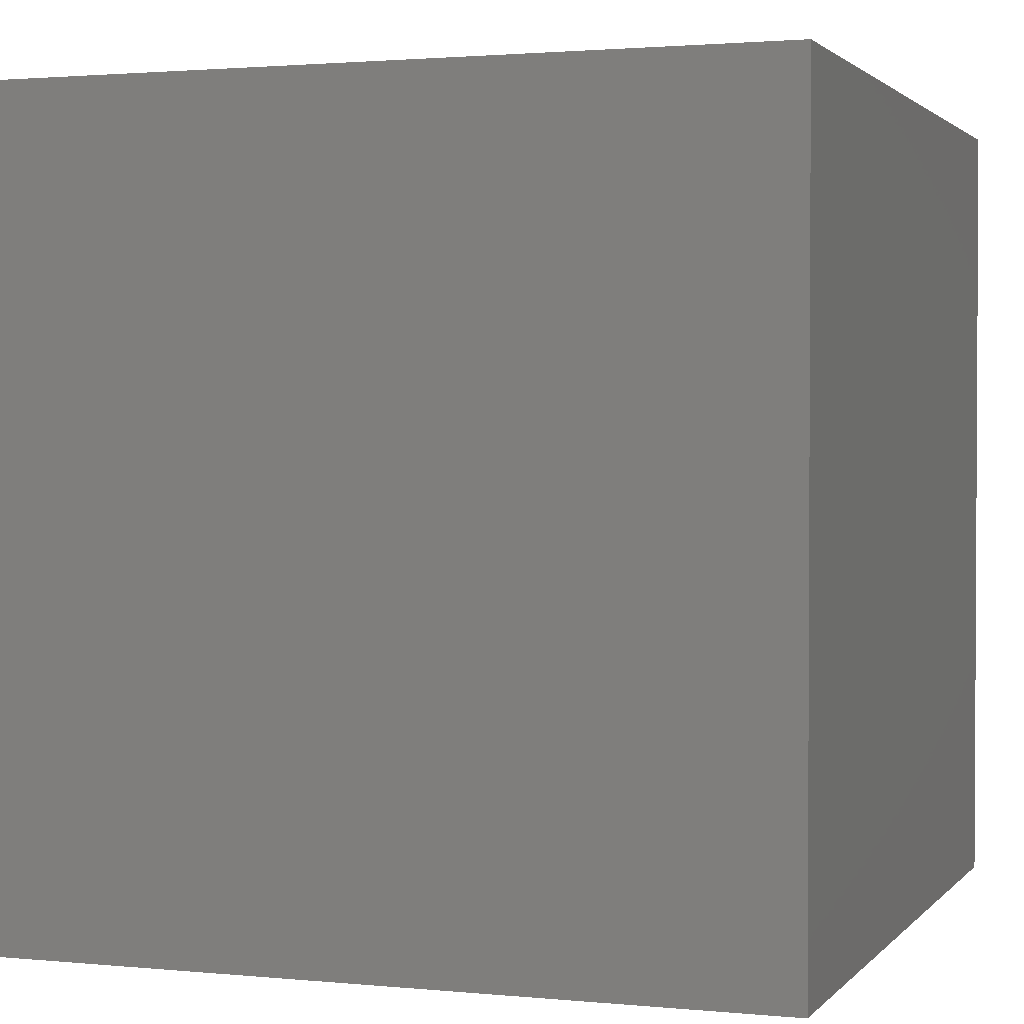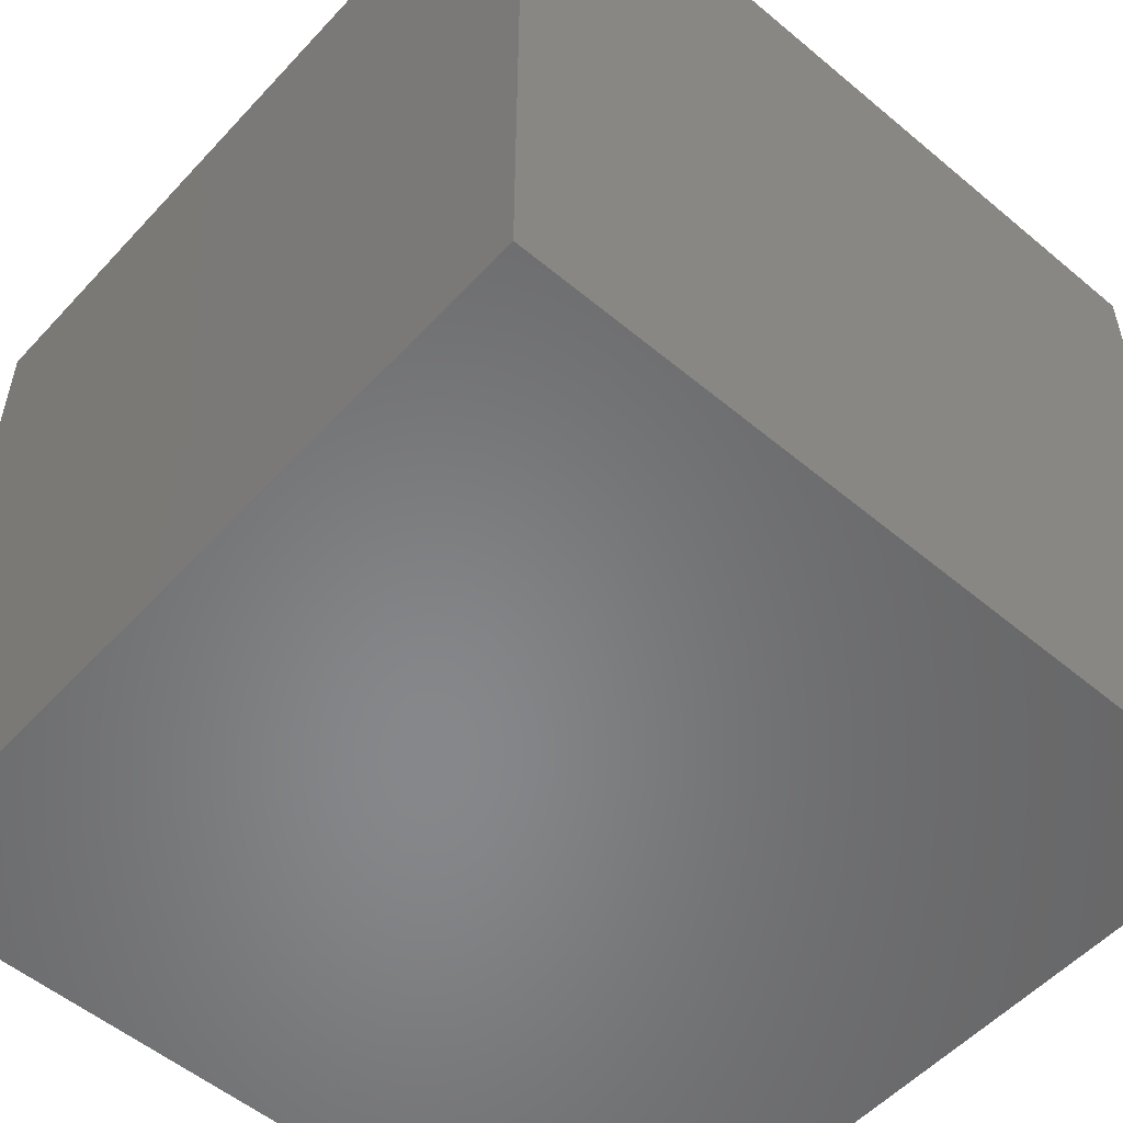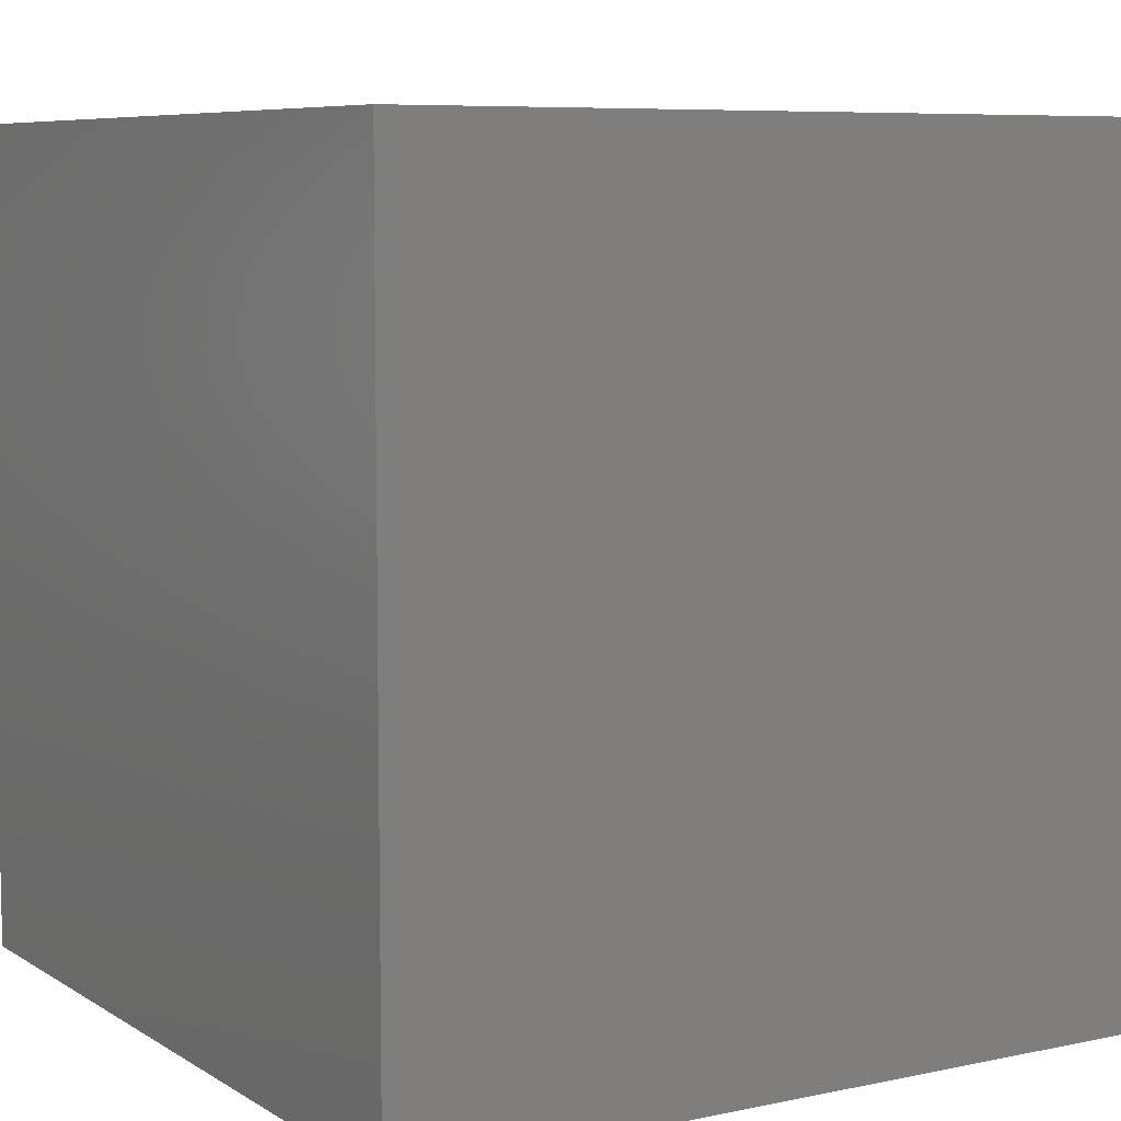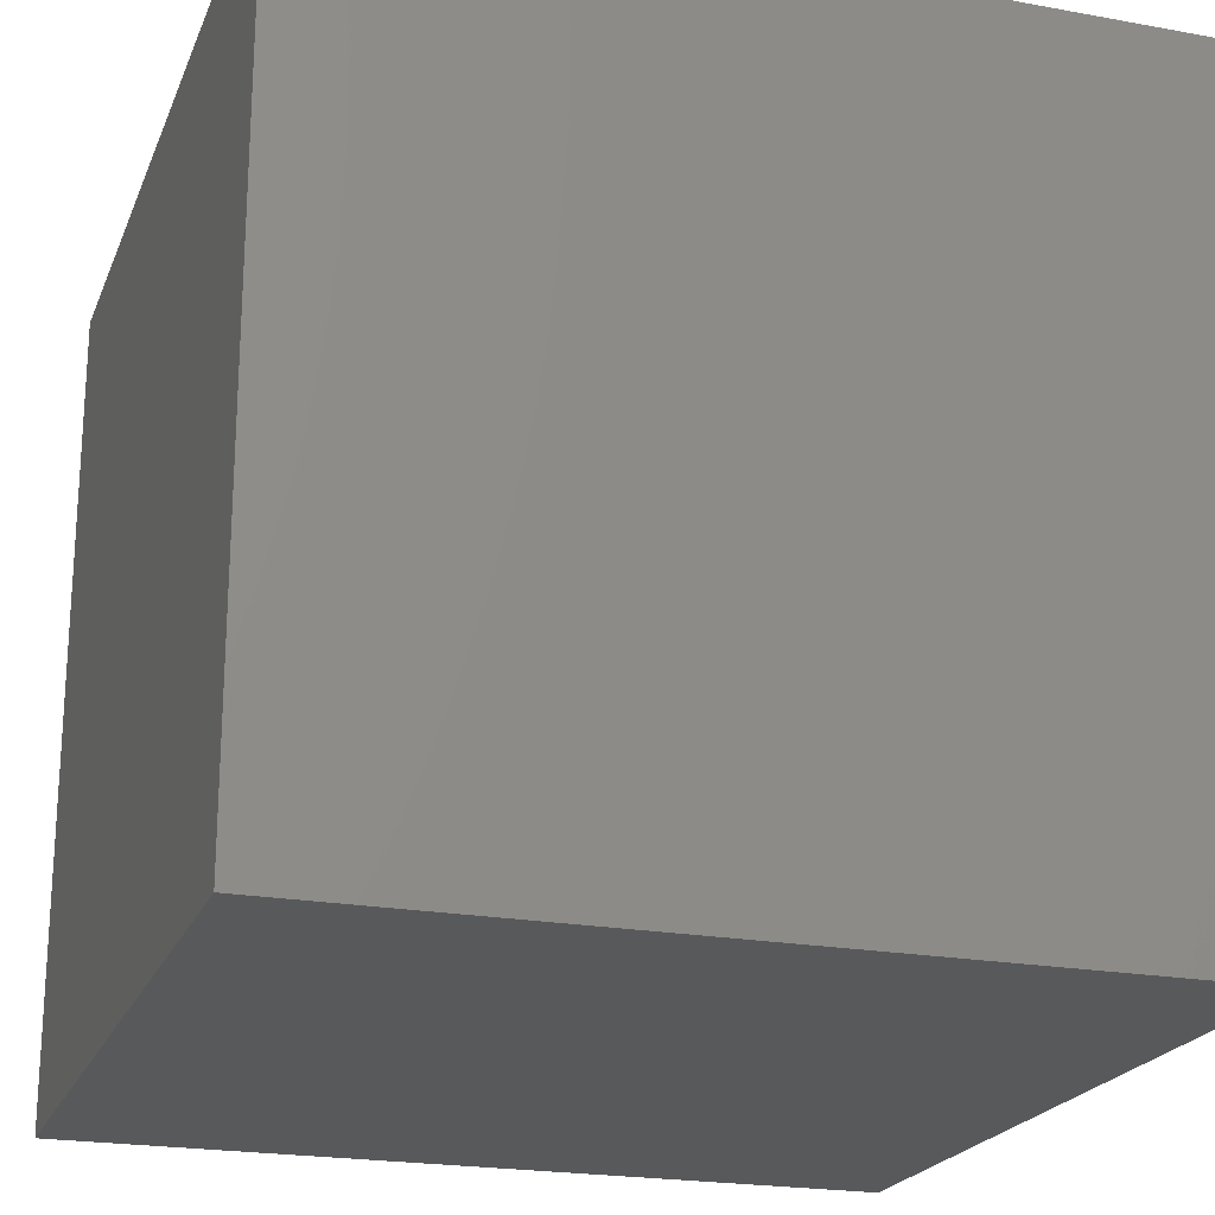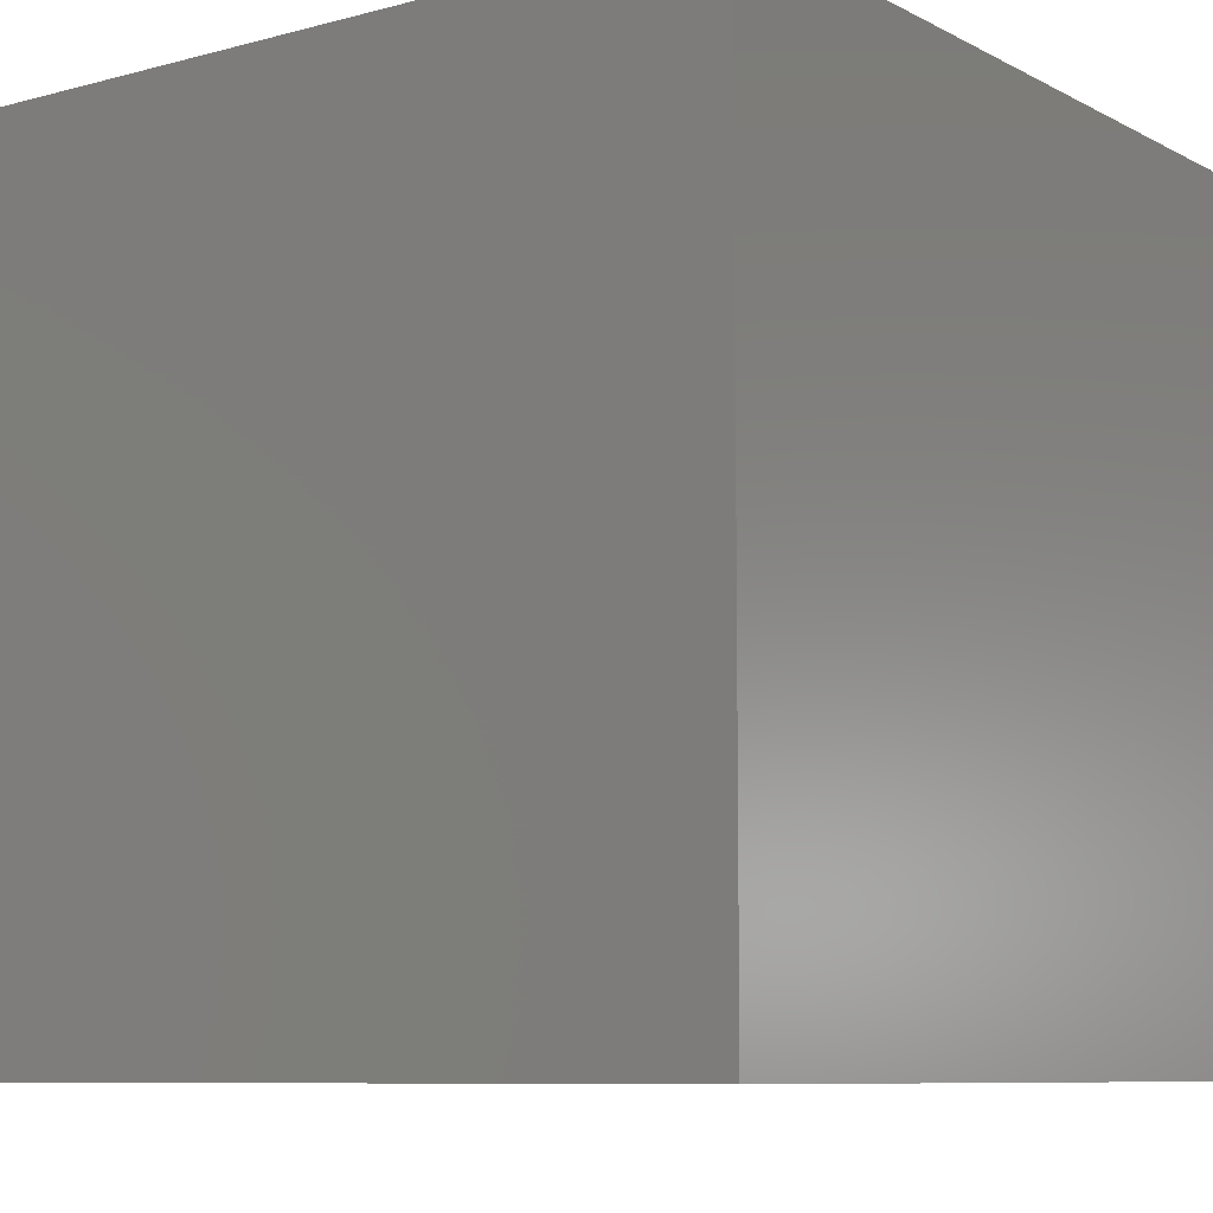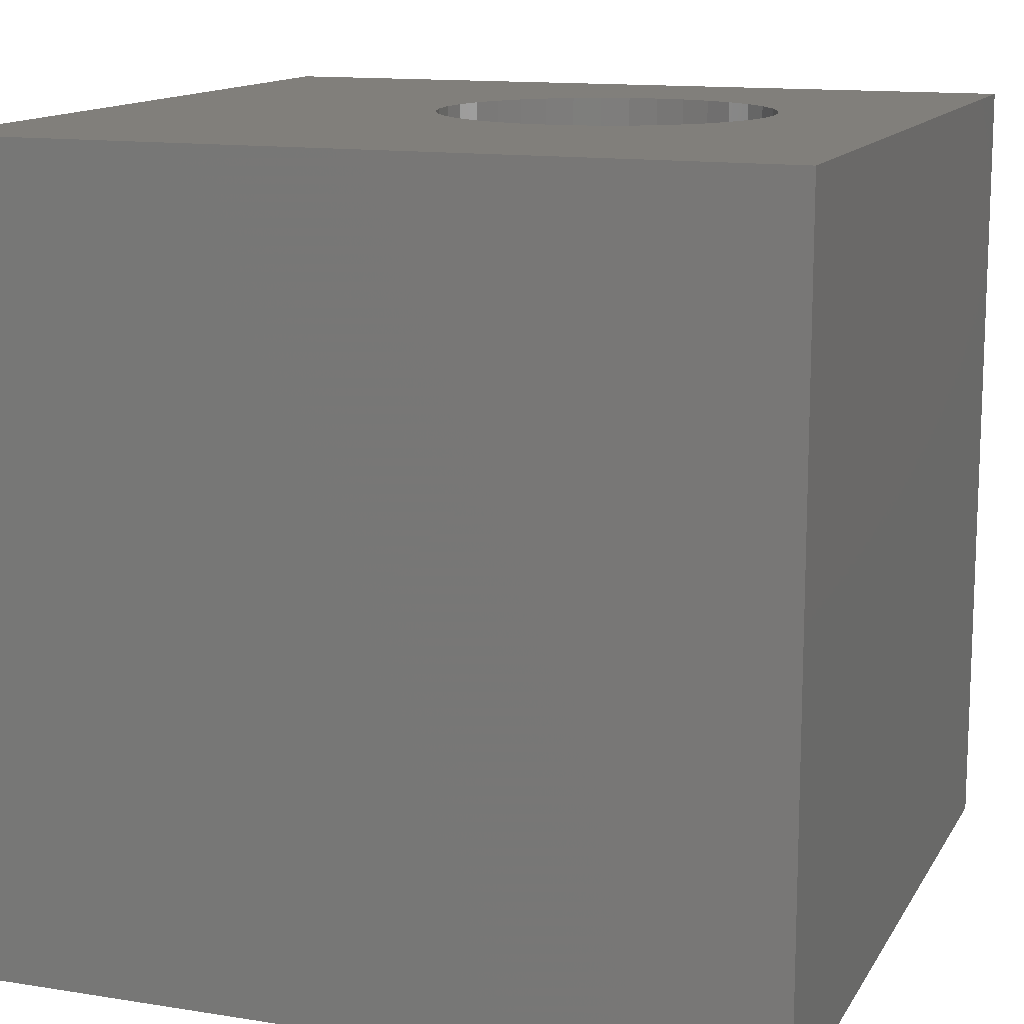
<metadata>
{"format":"stl","ext":"stl","renderer":"f3d","projection":"perspective","resolution":1024,"background":"white","views":[{"elev":1.8,"azim":-70.4,"up":"+Z"},{"elev":-54.1,"azim":138.4,"up":"+Y"},{"elev":7.3,"azim":148.7,"up":"+Z"},{"elev":-21.6,"azim":-17.9,"up":"+Z"},{"elev":-8.4,"azim":-143.9,"up":"+Z"},{"elev":13.2,"azim":110.0,"up":"+Z"}]}
</metadata>
<code>
# stl→obj: 80 verts, 156 faces
v 0 10 10
v 0 10 0
v 0 0 10
v 0 0 0
v 6.463 6.385 10
v 6.495 6.02 10
v 10 10 10
v 6.368 5.302 10
v 6.213 4.97 10
v 10 0 10
v 4.031 8.088 10
v 4.395 8.12 10
v 5.113 7.993 10
v 5.445 7.838 10
v 5.745 7.628 10
v 6.004 7.37 10
v 6.463 5.656 10
v 4.76 8.088 10
v 6.213 7.07 10
v 6.368 6.738 10
v 6.004 4.671 10
v 5.745 4.412 10
v 5.445 4.202 10
v 5.113 4.047 10
v 4.76 3.953 10
v 4.395 3.921 10
v 4.031 3.953 10
v 3.677 4.047 10
v 3.346 4.202 10
v 3.046 4.412 10
v 2.787 4.671 10
v 2.577 4.97 10
v 2.328 6.385 10
v 2.423 6.738 10
v 2.577 7.07 10
v 2.787 7.37 10
v 3.046 7.628 10
v 3.346 7.838 10
v 3.677 7.993 10
v 2.423 5.302 10
v 2.328 5.656 10
v 2.296 6.02 10
v 10 10 0
v 10 0 0
v 6.463 5.656 4.592
v 6.495 6.02 4.592
v 6.463 6.385 4.592
v 6.368 6.738 4.592
v 6.213 7.07 4.592
v 6.004 7.37 4.592
v 5.745 7.628 4.592
v 5.445 7.838 4.592
v 5.113 7.993 4.592
v 4.76 8.088 4.592
v 4.395 8.12 4.592
v 4.031 8.088 4.592
v 3.677 7.993 4.592
v 3.346 7.838 4.592
v 3.046 7.628 4.592
v 2.787 7.37 4.592
v 2.577 7.07 4.592
v 2.423 6.738 4.592
v 2.328 6.385 4.592
v 2.296 6.02 4.592
v 2.328 5.656 4.592
v 2.423 5.302 4.592
v 2.577 4.97 4.592
v 2.787 4.671 4.592
v 3.046 4.412 4.592
v 3.346 4.202 4.592
v 3.677 4.047 4.592
v 4.031 3.953 4.592
v 4.395 3.921 4.592
v 4.76 3.953 4.592
v 5.113 4.047 4.592
v 5.445 4.202 4.592
v 5.745 4.412 4.592
v 6.004 4.671 4.592
v 6.213 4.97 4.592
v 6.368 5.302 4.592
f 1 2 3
f 3 2 4
f 5 6 7
f 8 9 10
f 11 12 1
f 13 14 7
f 7 14 15
f 7 15 16
f 7 6 10
f 10 6 17
f 10 17 8
f 1 12 7
f 7 12 18
f 7 18 13
f 16 19 7
f 7 19 20
f 7 20 5
f 9 21 10
f 10 21 22
f 10 22 23
f 23 24 10
f 10 24 25
f 10 25 3
f 3 25 26
f 26 27 3
f 3 27 28
f 3 28 29
f 29 30 3
f 3 30 31
f 3 31 32
f 33 34 1
f 34 35 1
f 1 35 36
f 1 36 37
f 37 38 1
f 1 38 39
f 1 39 11
f 32 40 3
f 3 40 41
f 3 41 1
f 1 41 42
f 1 42 33
f 43 7 44
f 44 7 10
f 2 43 4
f 4 43 44
f 7 43 1
f 1 43 2
f 44 10 4
f 4 10 3
f 45 6 46
f 46 6 5
f 46 5 47
f 47 5 20
f 47 20 48
f 48 20 19
f 48 19 49
f 49 19 16
f 49 16 50
f 50 16 15
f 50 15 51
f 51 15 14
f 51 14 52
f 52 14 13
f 52 13 53
f 53 13 18
f 53 18 54
f 54 18 12
f 54 12 55
f 55 12 11
f 55 11 56
f 56 11 39
f 56 39 57
f 57 39 38
f 57 38 58
f 58 38 37
f 58 37 59
f 59 37 36
f 59 36 60
f 60 36 35
f 60 35 61
f 61 35 34
f 61 34 62
f 62 34 33
f 62 33 63
f 63 33 42
f 63 42 64
f 64 42 41
f 64 41 65
f 65 41 40
f 65 40 66
f 66 40 32
f 66 32 67
f 67 32 31
f 67 31 68
f 68 31 30
f 68 30 69
f 69 30 29
f 69 29 70
f 70 29 28
f 70 28 71
f 71 28 27
f 71 27 72
f 72 27 26
f 72 26 73
f 73 26 25
f 73 25 74
f 74 25 24
f 74 24 75
f 75 24 23
f 75 23 76
f 76 23 22
f 76 22 77
f 77 22 21
f 77 21 78
f 78 21 9
f 78 9 79
f 79 9 8
f 79 8 80
f 80 8 17
f 80 17 45
f 45 17 6
f 56 74 55
f 55 74 54
f 56 57 74
f 74 57 58
f 74 58 73
f 69 70 58
f 75 52 74
f 74 52 53
f 74 53 54
f 80 49 50
f 59 60 67
f 67 60 61
f 67 61 62
f 59 67 58
f 58 67 68
f 58 68 69
f 75 76 52
f 52 76 77
f 52 77 78
f 80 45 49
f 49 45 46
f 49 46 48
f 48 46 47
f 62 63 67
f 67 63 64
f 67 64 66
f 66 64 65
f 70 71 58
f 58 71 72
f 58 72 73
f 50 51 80
f 80 51 52
f 80 52 79
f 79 52 78

</code>
